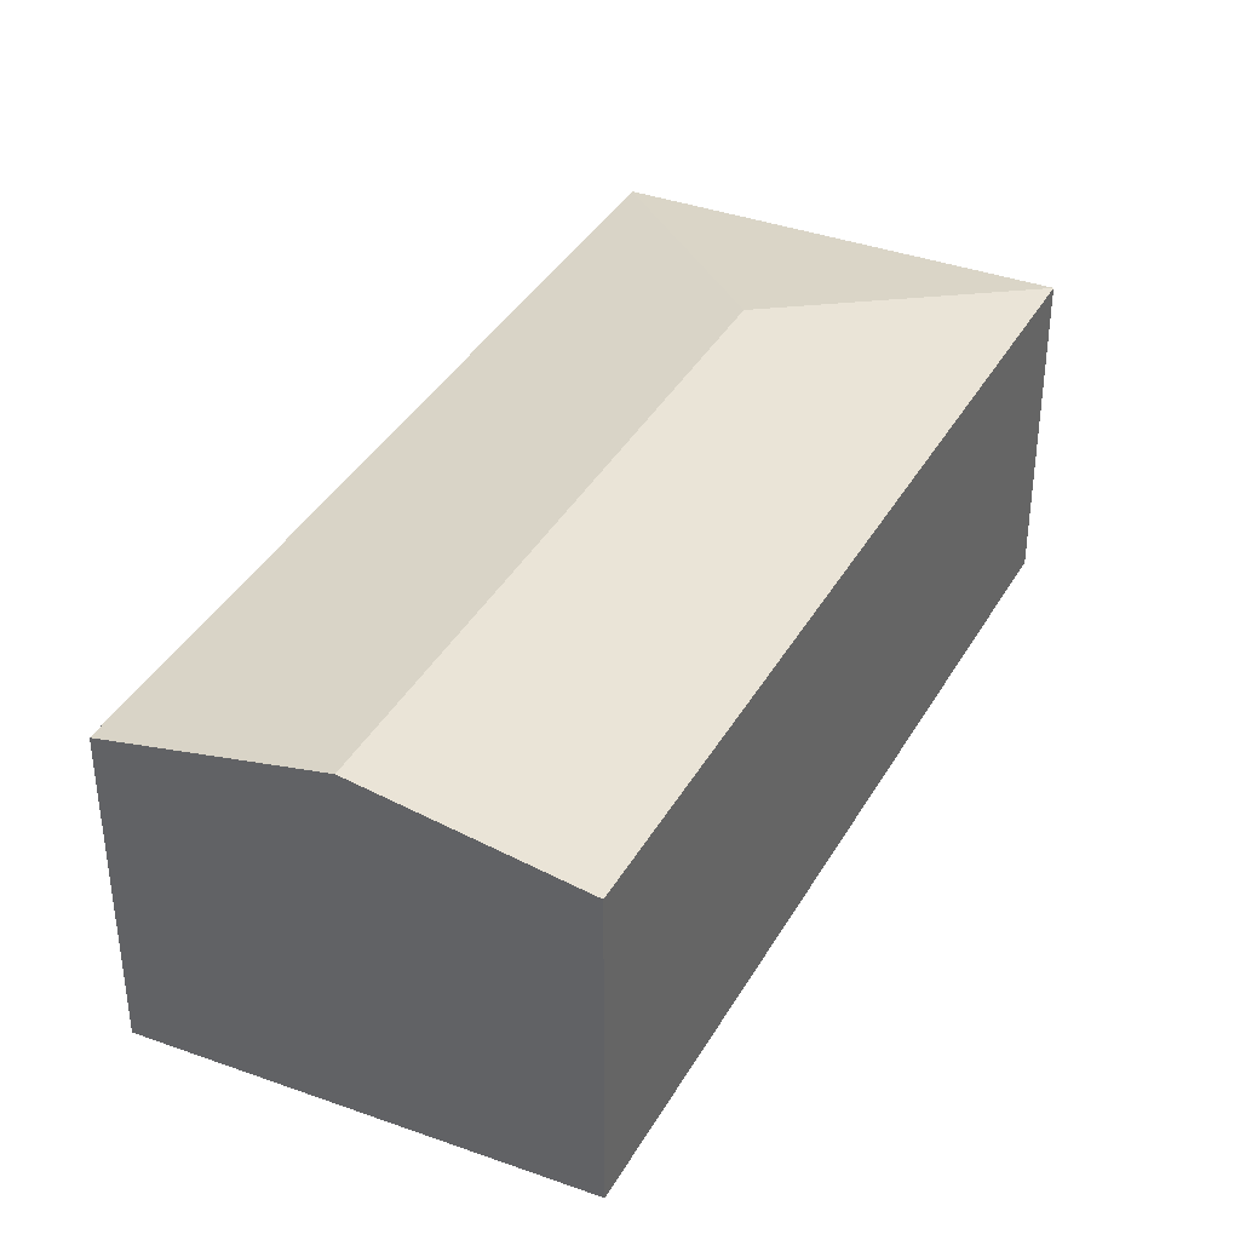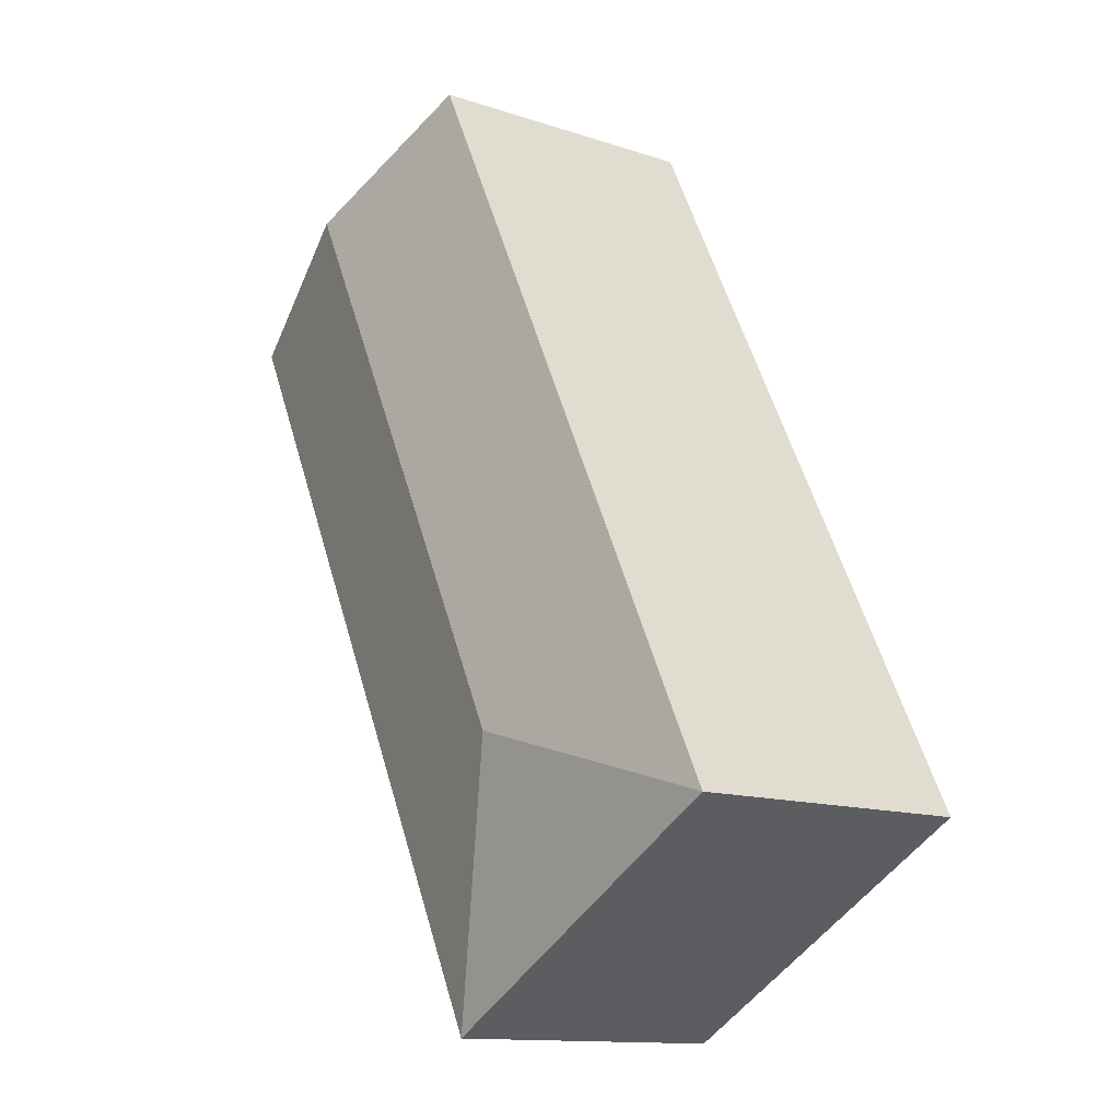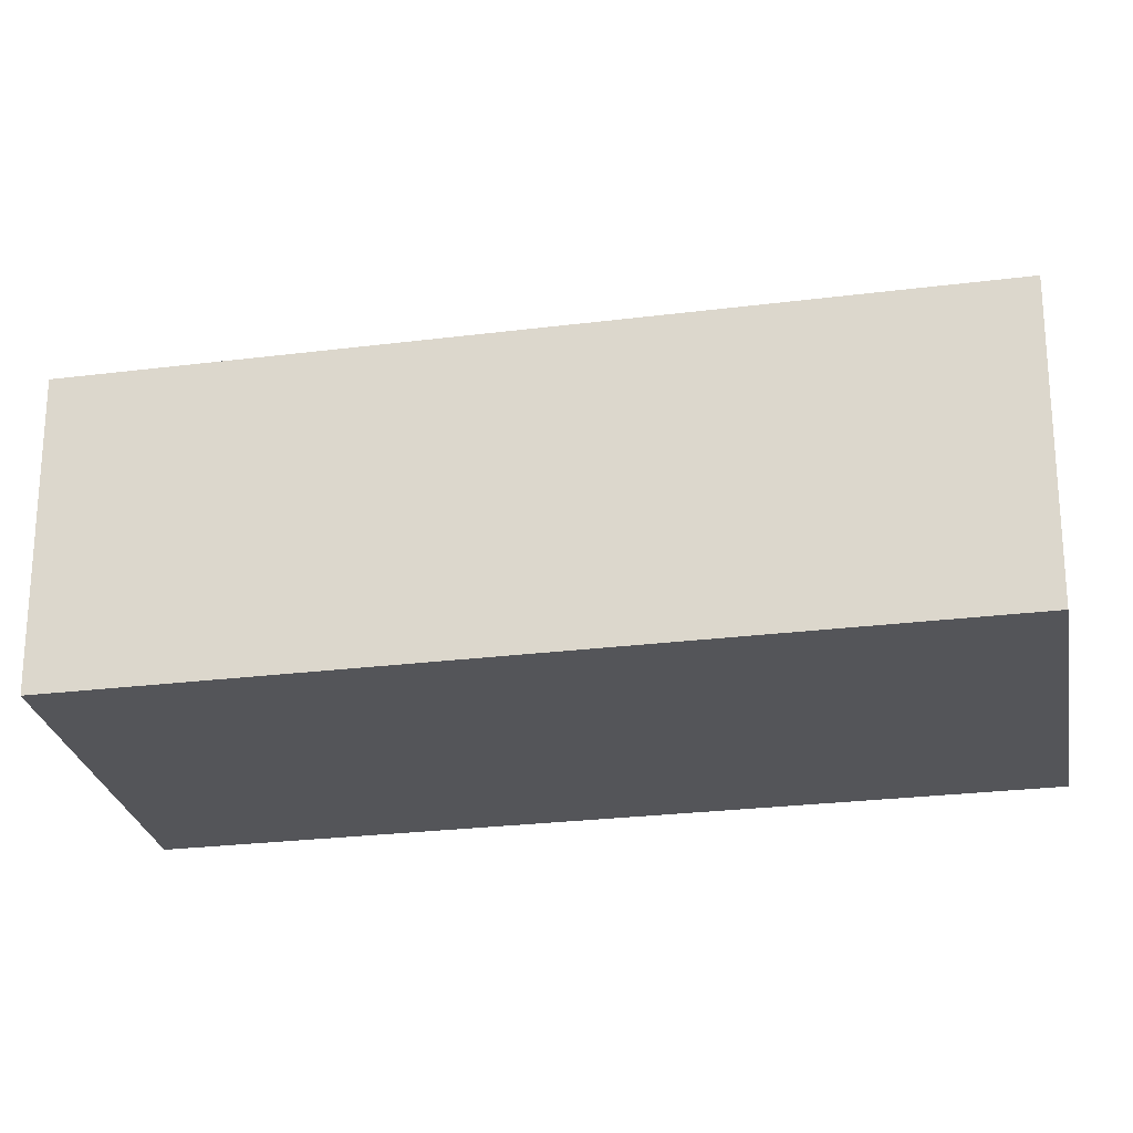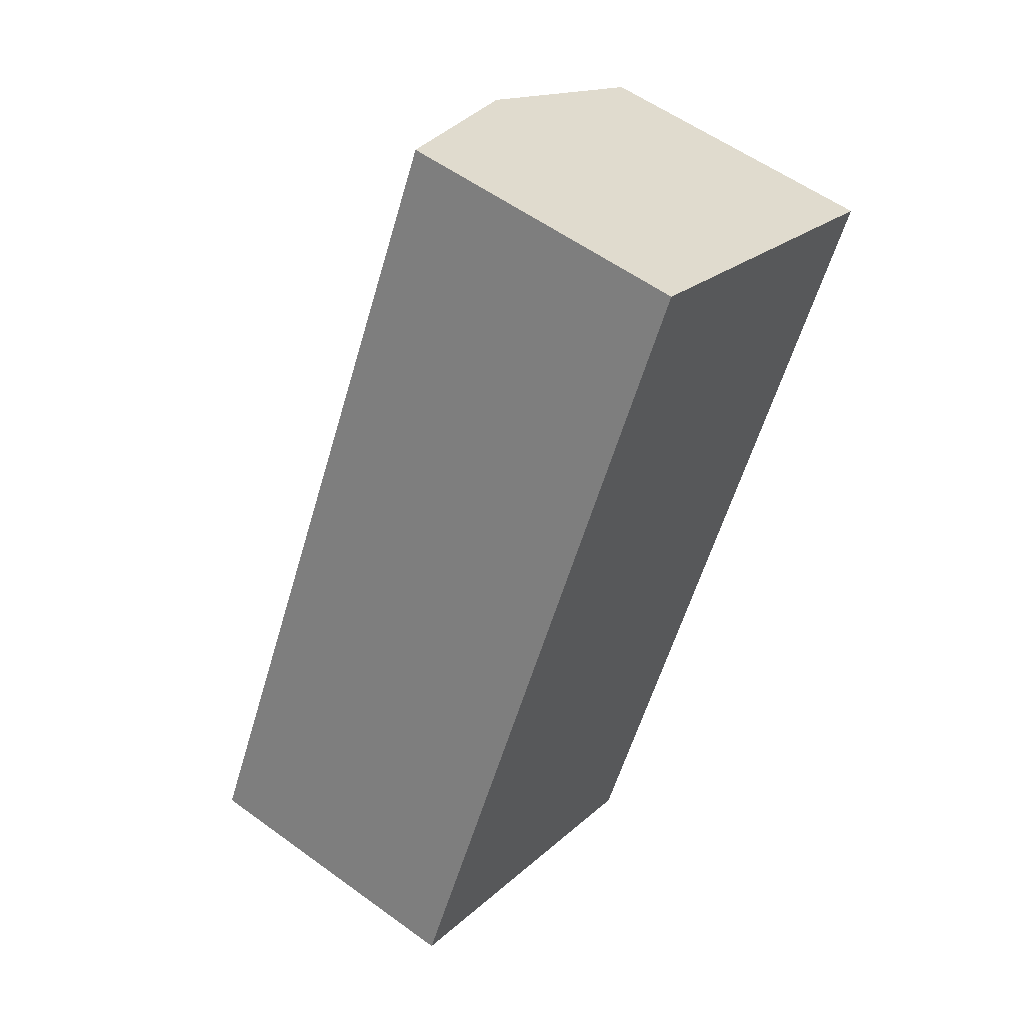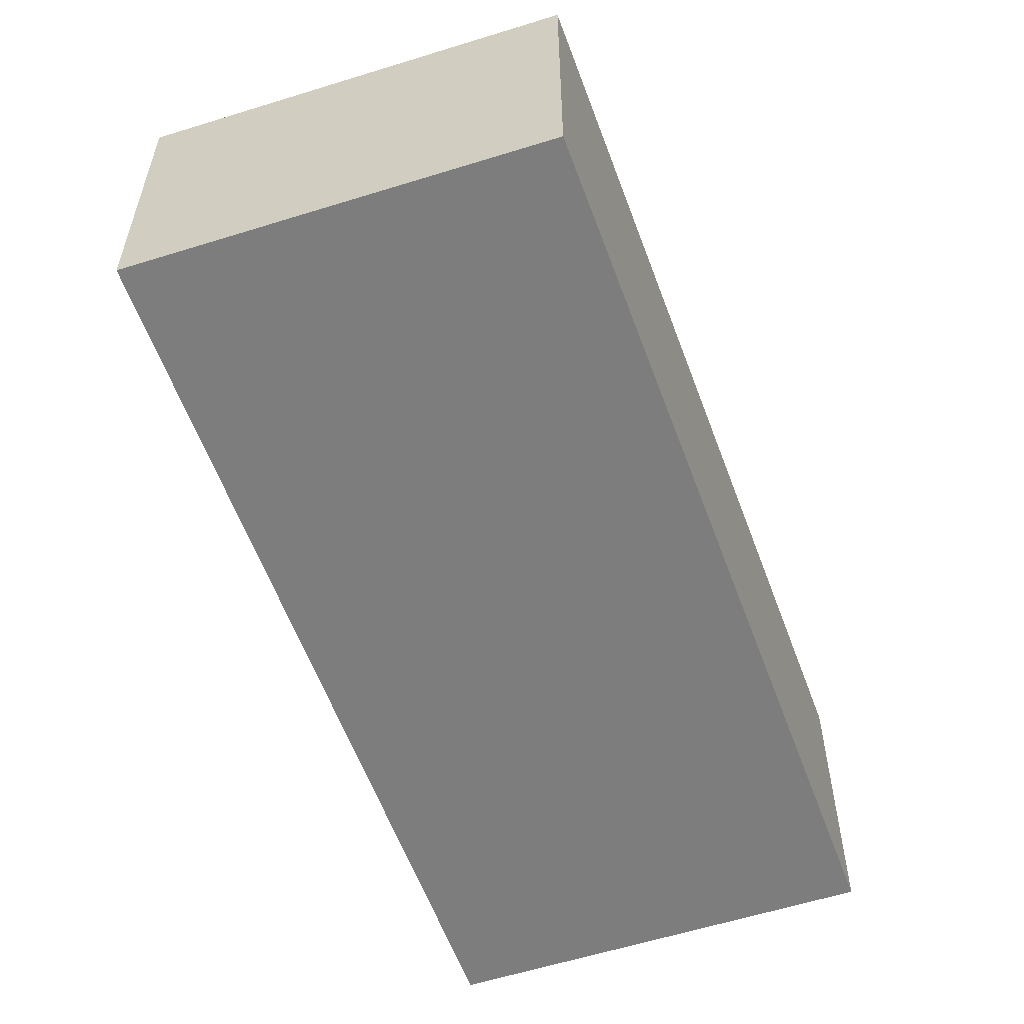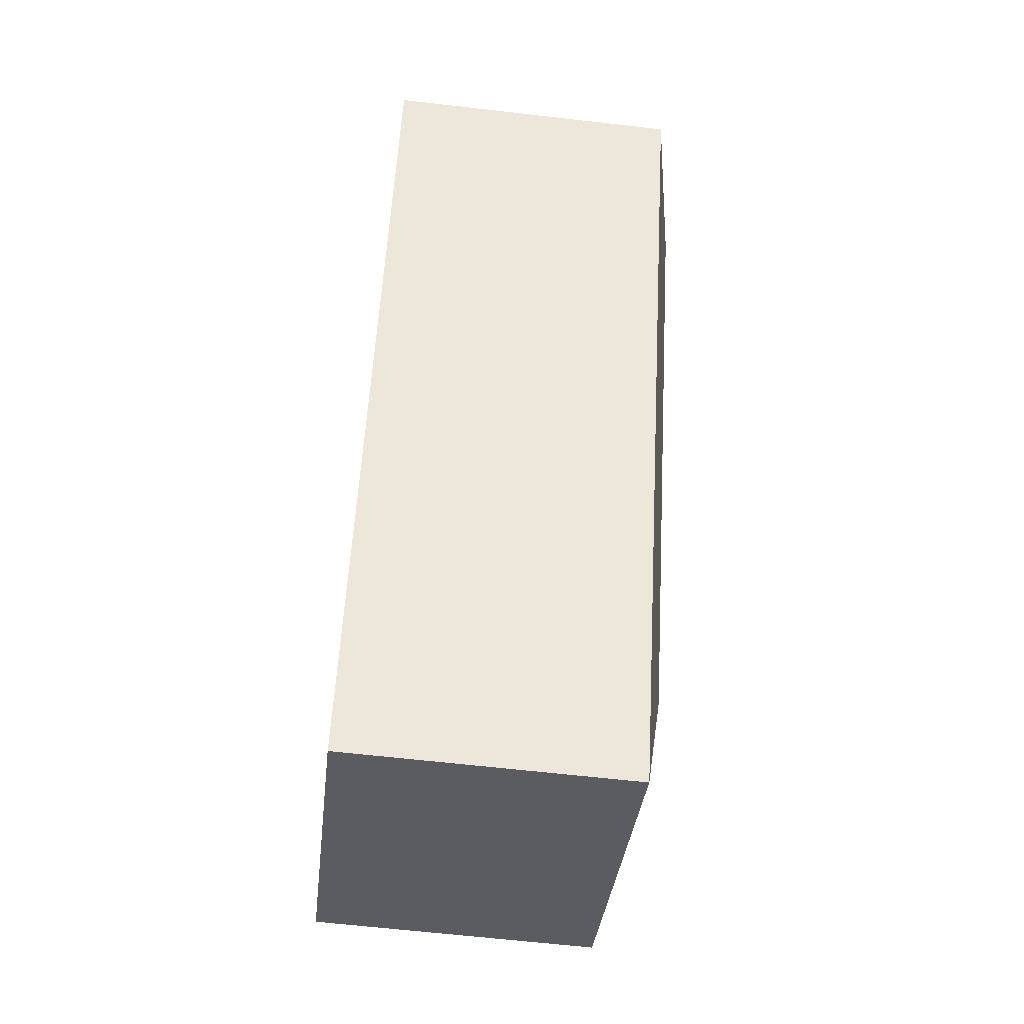
<metadata>
{"format":"obj","ext":"obj","renderer":"f3d","projection":"perspective","resolution":1024,"background":"white","views":[{"elev":38.2,"azim":53.6,"up":"+Y"},{"elev":-13.0,"azim":-127.3,"up":"+Z"},{"elev":-24.7,"azim":-51.3,"up":"+Y"},{"elev":56.1,"azim":-52.6,"up":"+Z"},{"elev":-59.2,"azim":-133.0,"up":"+Y"},{"elev":-62.7,"azim":83.3,"up":"+Z"}]}
</metadata>
<code>
v  3.245 4.114 0.9927
v  4.28 3.648 -2.39
v  7.794e-05 3.648 -0.0001155
v  9.011 3.648 6.98
v  6.871 4.114 8.175
v  4.732 3.648 9.37
v  9.011 -4.274e-16 6.98
v  0 0 0
v  4.28 1.463e-16 -2.39
v  4.731 -5.737e-16 9.37
g defaultobject
f 1 2 3
f 4 1 5
f 1 4 2
f 5 3 6
f 3 5 1
f 7 8 9
f 8 7 10
f 3 9 8
f 9 3 2
f 9 4 7
f 4 9 2
f 4 10 7
f 10 4 6
f 6 4 5
f 6 8 10
f 8 6 3

</code>
